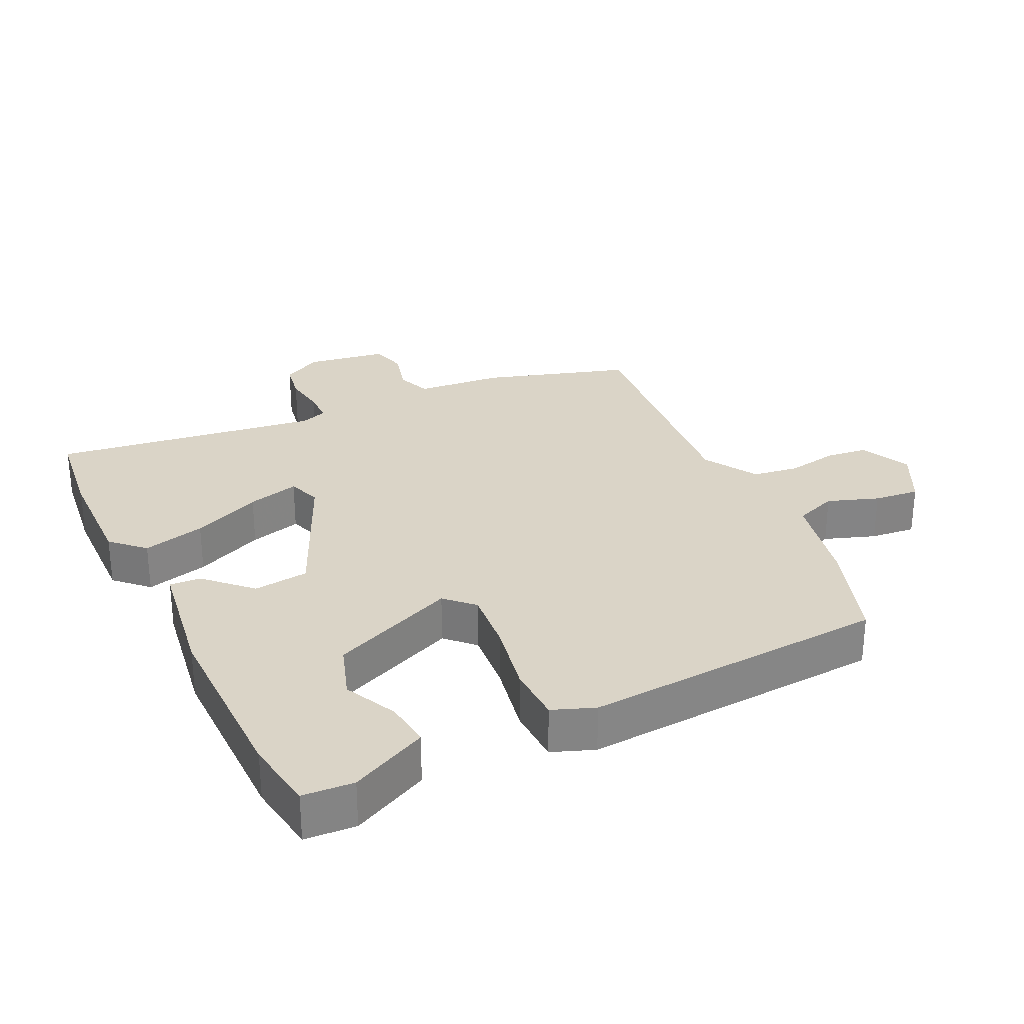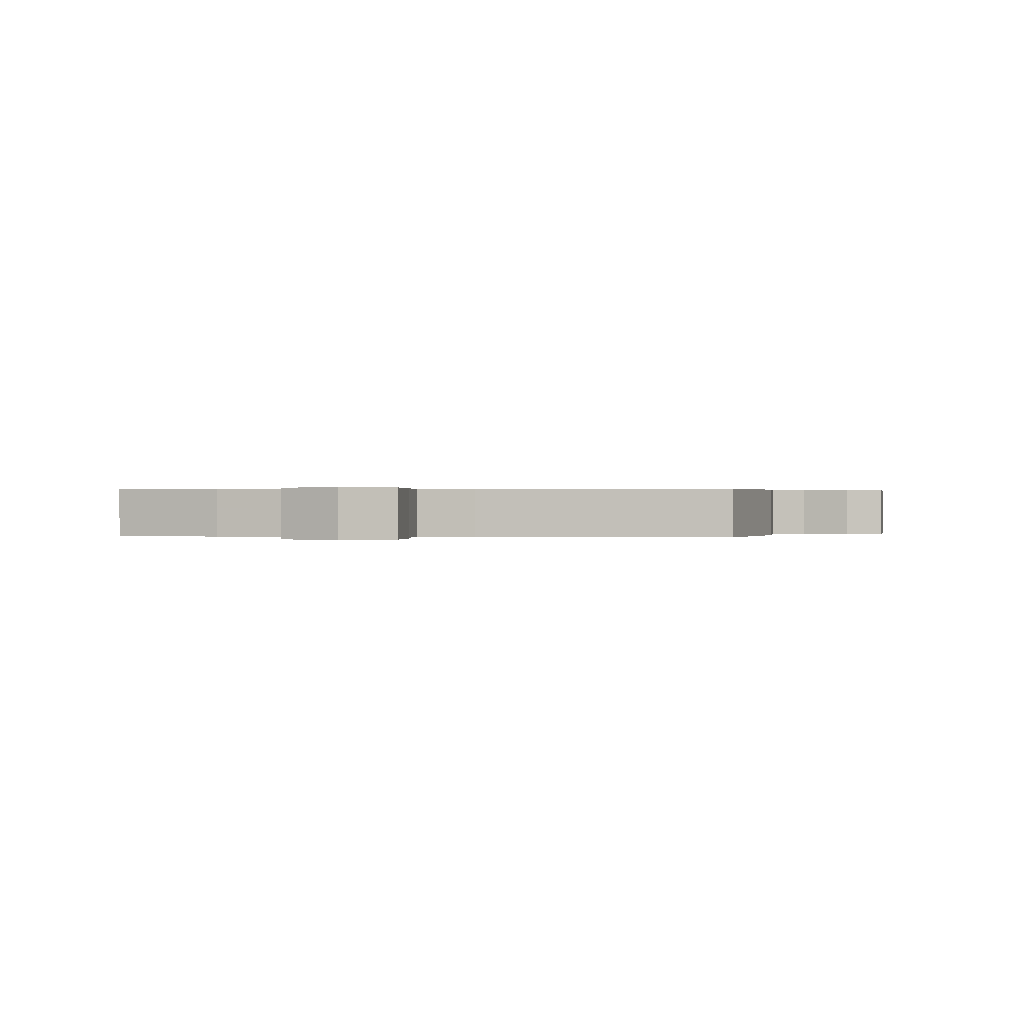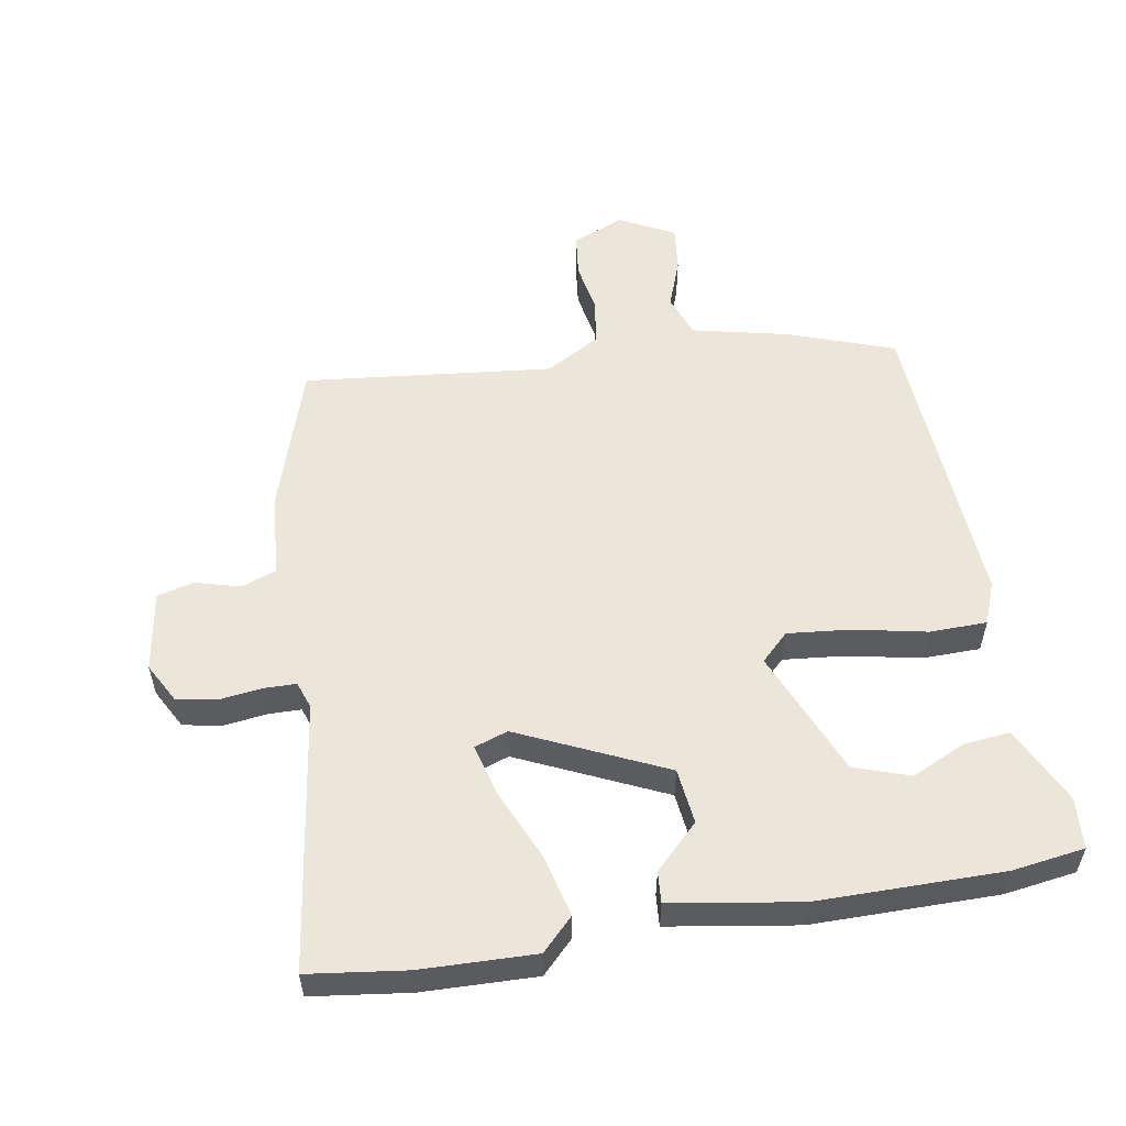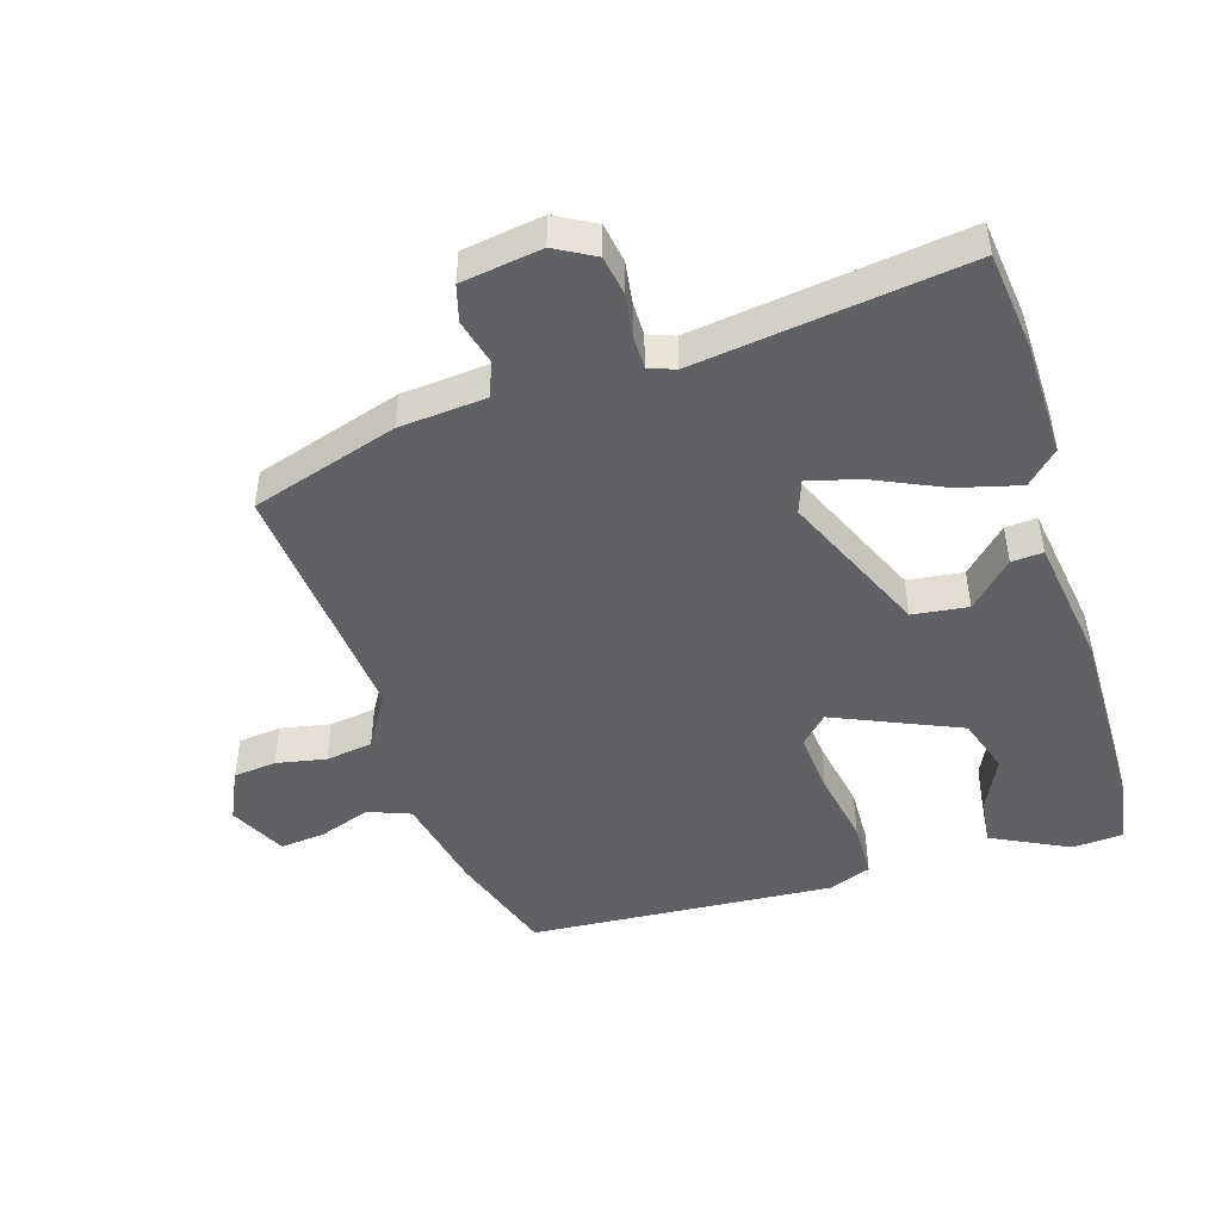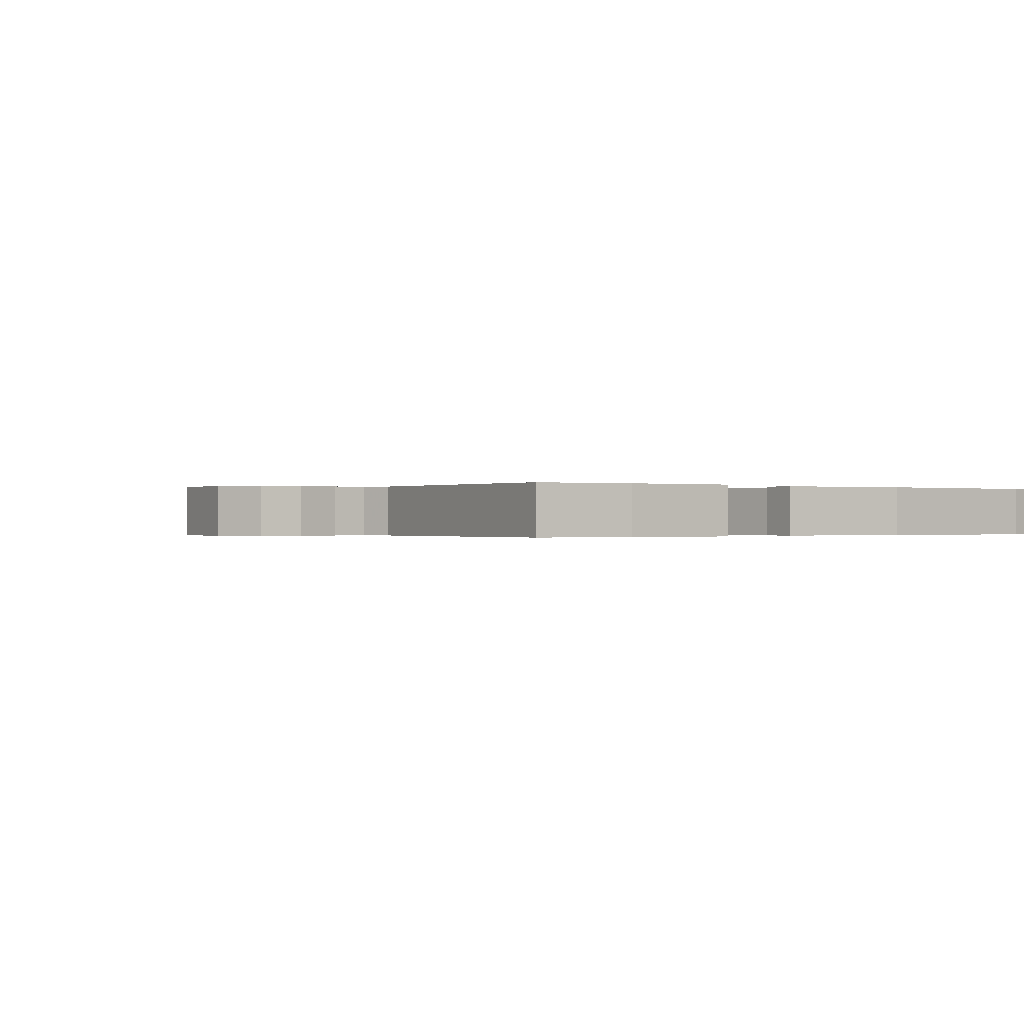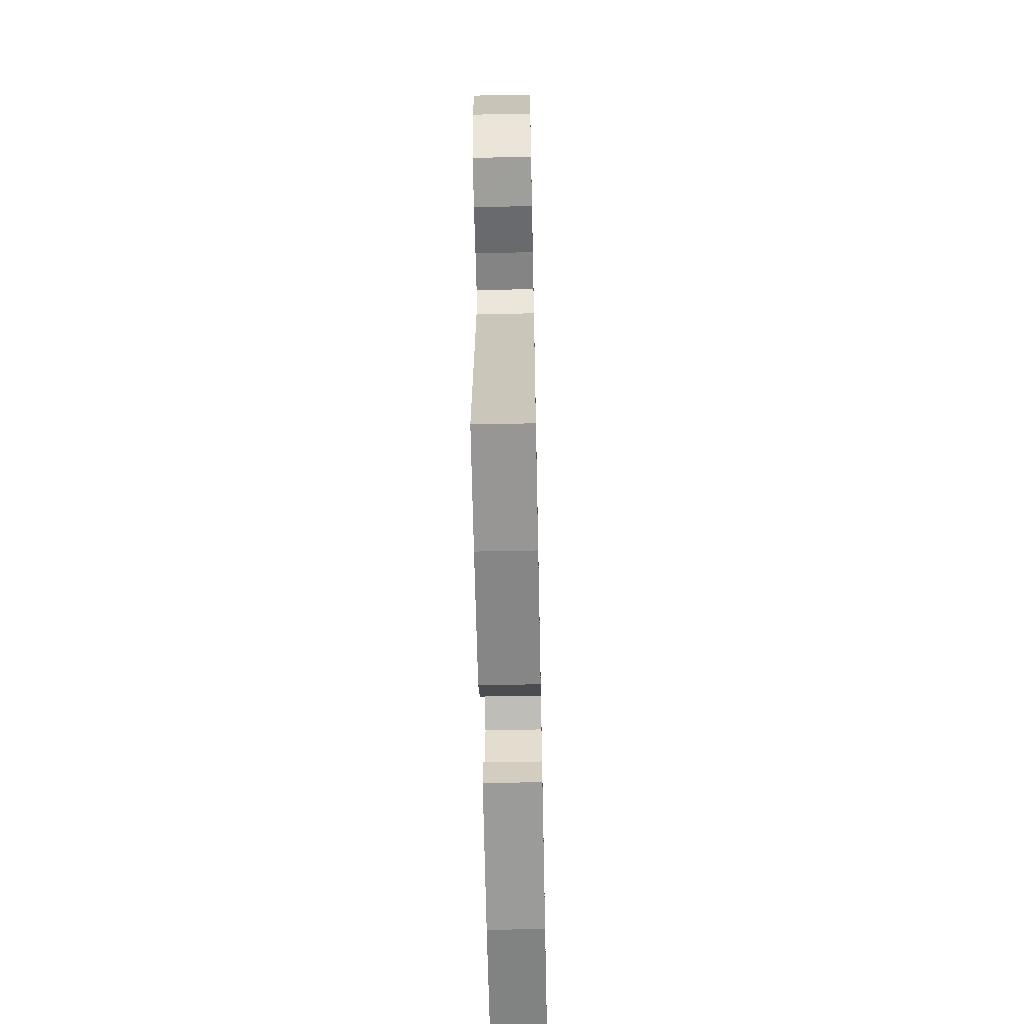
<metadata>
{"format":"obj","ext":"obj","renderer":"f3d","projection":"perspective","resolution":1024,"background":"white","views":[{"elev":28.9,"azim":-116.5,"up":"+Y"},{"elev":0.2,"azim":2.5,"up":"+Y"},{"elev":55.2,"azim":170.0,"up":"+Y"},{"elev":-47.5,"azim":106.2,"up":"+Y"},{"elev":-0.2,"azim":140.8,"up":"+Y"},{"elev":-60.2,"azim":91.2,"up":"+Z"}]}
</metadata>
<code>
v -0.499 0.07 0.398
v -0.341 0.07 0.455
v -0.196 0.07 0.489
v -0.173 0.07 0.553
v -0.201 0.07 0.629
v -0.209 0.07 0.697
v -0.126 0.07 0.741
v -0.049 0.07 0.707
v -0.041 0.07 0.643
v -0.054 0.07 0.568
v -0.043 0.07 0.498
v 0.039 0.07 0.451
v 0.413 0.07 0.493
v 0.484 0.07 0.275
v 0.497 0.07 0.145
v 0.549 0.07 0.126
v 0.616 0.07 0.145
v 0.671 0.07 0.131
v 0.691 0.07 0.011
v 0.659 0.07 -0.049
v 0.6 0.07 -0.06
v 0.536 0.07 -0.052
v 0.487 0.07 -0.053
v 0.473 0.07 -0.093
v 0.533 0.07 -0.495
v 0.387 0.07 -0.515
v 0.216 0.07 -0.521
v 0.169 0.07 -0.474
v 0.192 0.07 -0.38
v 0.237 0.07 -0.276
v 0.257 0.07 -0.198
v 0.207 0.07 -0.181
v -0.011 0.07 -0.283
v -0.02 0.07 -0.366
v 0.045 0.07 -0.43
v 0.049 0.07 -0.477
v -0.144 0.07 -0.509
v -0.421 0.07 -0.511
v -0.529 0.07 -0.496
v -0.535 0.07 -0.42
v -0.48 0.07 -0.304
v -0.41 0.07 -0.311
v -0.33 0.07 -0.348
v -0.247 0.07 -0.319
v -0.169 0.07 -0.13
v -0.21 0.07 -0.09
v -0.304 0.07 -0.1
v -0.413 0.07 -0.123
v -0.499 0.07 -0.122
v -0.524 0.07 -0.059
v -0.499 0 0.398
v -0.341 0 0.455
v -0.196 0 0.489
v -0.173 0 0.553
v -0.201 0 0.629
v -0.209 0 0.697
v -0.126 0 0.741
v -0.049 0 0.707
v -0.041 0 0.643
v -0.054 0 0.568
v -0.043 0 0.498
v 0.039 0 0.451
v 0.413 0 0.493
v 0.484 0 0.275
v 0.497 0 0.145
v 0.549 0 0.126
v 0.616 0 0.145
v 0.671 0 0.131
v 0.691 0 0.011
v 0.659 0 -0.049
v 0.6 0 -0.06
v 0.536 0 -0.052
v 0.487 0 -0.053
v 0.473 0 -0.093
v 0.533 0 -0.495
v 0.387 0 -0.515
v 0.216 0 -0.521
v 0.169 0 -0.474
v 0.192 0 -0.38
v 0.237 0 -0.276
v 0.257 0 -0.198
v 0.207 0 -0.181
v -0.011 0 -0.283
v -0.02 0 -0.366
v 0.045 0 -0.43
v 0.049 0 -0.477
v -0.144 0 -0.509
v -0.421 0 -0.511
v -0.529 0 -0.496
v -0.535 0 -0.42
v -0.48 0 -0.304
v -0.41 0 -0.311
v -0.33 0 -0.348
v -0.247 0 -0.319
v -0.169 0 -0.13
v -0.21 0 -0.09
v -0.304 0 -0.1
v -0.413 0 -0.123
v -0.499 0 -0.122
v -0.524 0 -0.059
f 47 48 49 50
f 46 47 50 1
f 45 46 1 2
f 40 41 42 43
f 40 43 44
f 39 40 44
f 38 39 44
f 37 38 44
f 34 35 36 37
f 33 34 37 44
f 32 33 44 45
f 27 28 29 30
f 27 30 31
f 24 25 26 27
f 23 24 27 31
f 19 20 21 22
f 19 22 23
f 16 17 18 19
f 15 16 19 23
f 12 13 14 15
f 11 12 15 23
f 7 8 9 10
f 7 10 11
f 4 5 6 7
f 4 7 11
f 3 4 11 23
f 32 45 2 3
f 3 23 31 32
f 100 99 98 97
f 51 100 97 96
f 52 51 96 95
f 93 92 91 90
f 94 93 90
f 94 90 89
f 94 89 88
f 94 88 87
f 87 86 85 84
f 94 87 84 83
f 95 94 83 82
f 80 79 78 77
f 81 80 77
f 77 76 75 74
f 81 77 74 73
f 72 71 70 69
f 73 72 69
f 69 68 67 66
f 73 69 66 65
f 65 64 63 62
f 73 65 62 61
f 60 59 58 57
f 61 60 57
f 57 56 55 54
f 61 57 54
f 73 61 54 53
f 53 52 95 82
f 82 81 73 53
f 1 51 52 2
f 2 52 53 3
f 3 53 54 4
f 4 54 55 5
f 5 55 56 6
f 6 56 57 7
f 7 57 58 8
f 8 58 59 9
f 9 59 60 10
f 10 60 61 11
f 11 61 62 12
f 12 62 63 13
f 13 63 64 14
f 14 64 65 15
f 15 65 66 16
f 16 66 67 17
f 17 67 68 18
f 18 68 69 19
f 19 69 70 20
f 20 70 71 21
f 21 71 72 22
f 22 72 73 23
f 23 73 74 24
f 24 74 75 25
f 25 75 76 26
f 26 76 77 27
f 27 77 78 28
f 28 78 79 29
f 29 79 80 30
f 30 80 81 31
f 31 81 82 32
f 32 82 83 33
f 33 83 84 34
f 34 84 85 35
f 35 85 86 36
f 36 86 87 37
f 37 87 88 38
f 38 88 89 39
f 39 89 90 40
f 40 90 91 41
f 41 91 92 42
f 42 92 93 43
f 43 93 94 44
f 44 94 95 45
f 45 95 96 46
f 46 96 97 47
f 47 97 98 48
f 48 98 99 49
f 49 99 100 50
f 50 100 51 1

</code>
